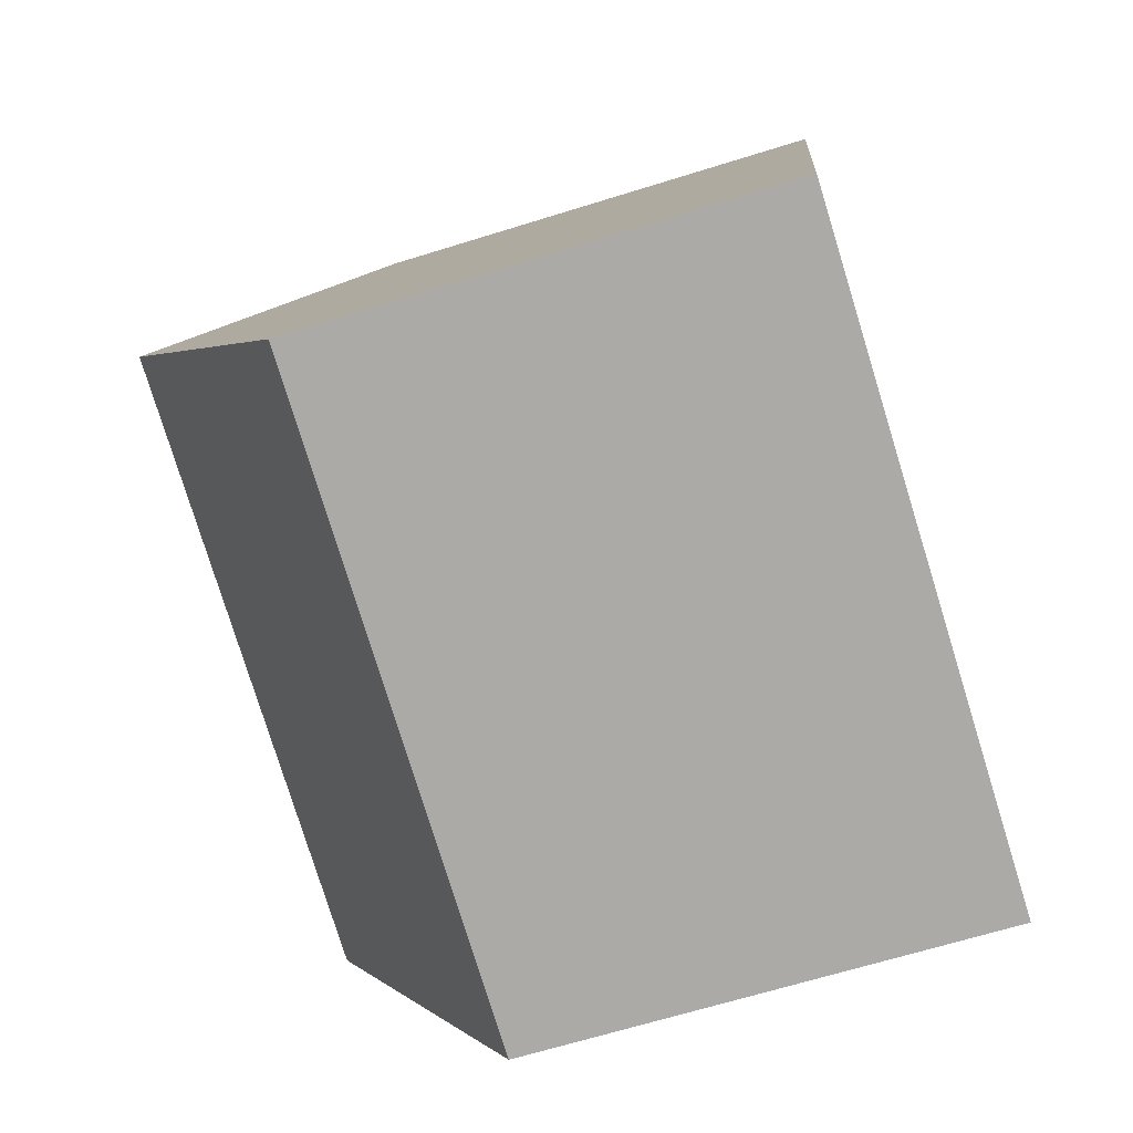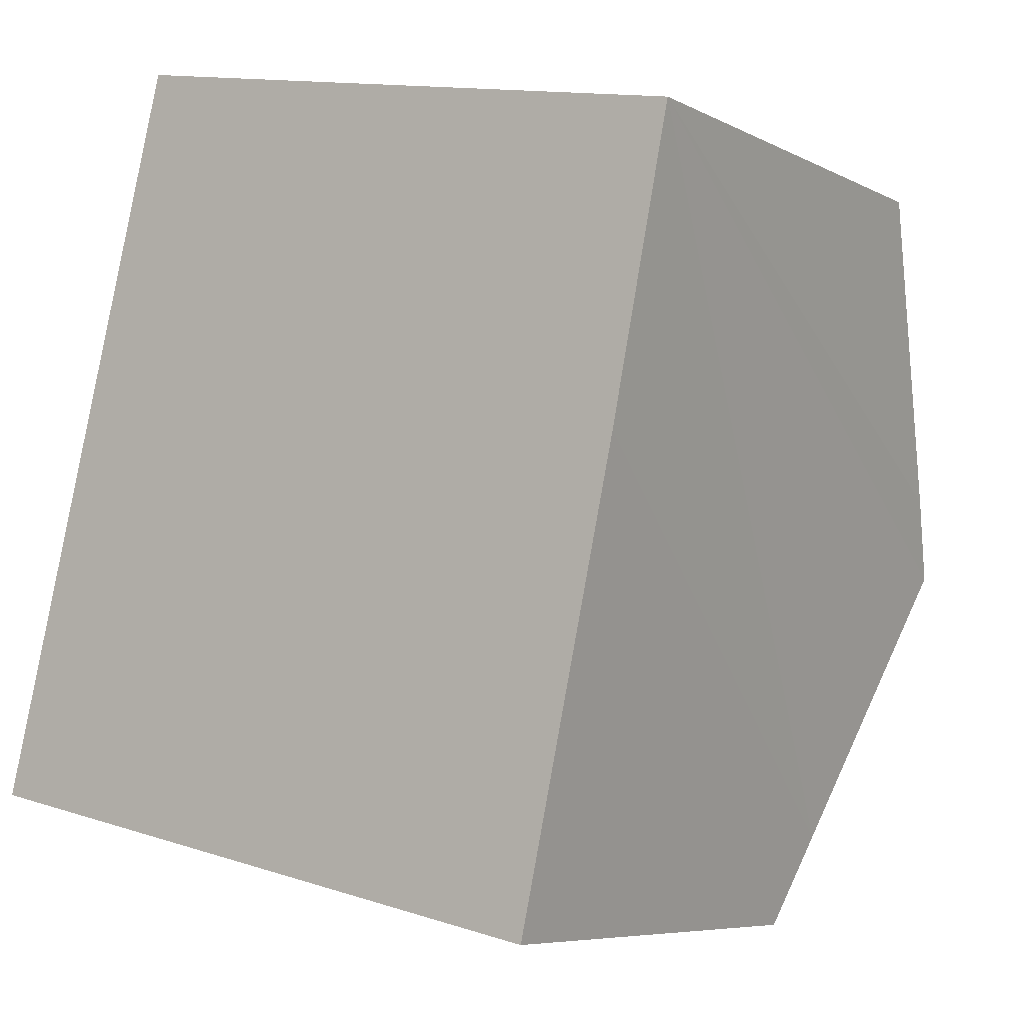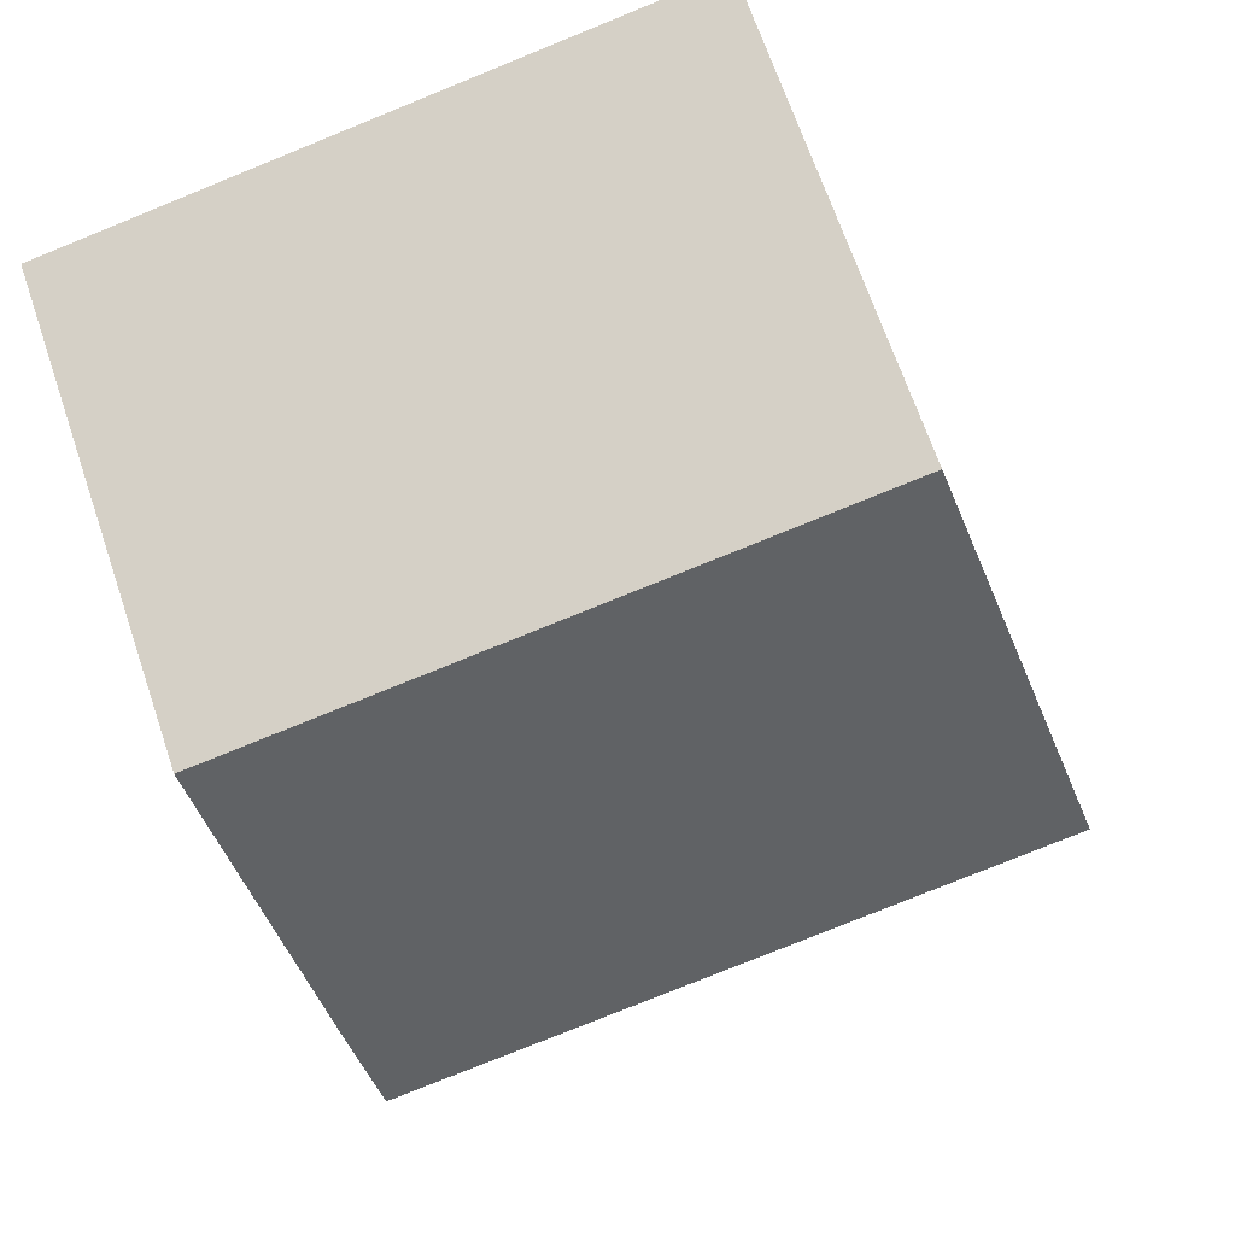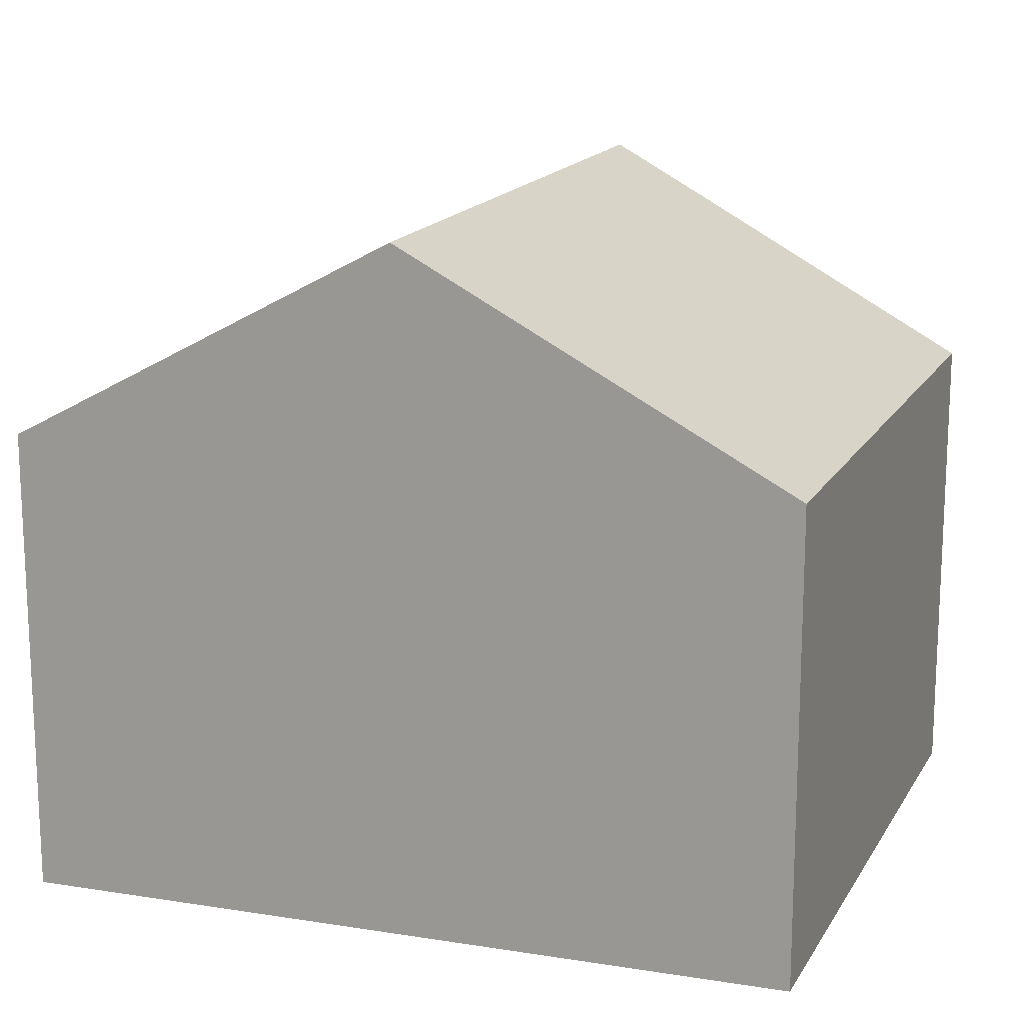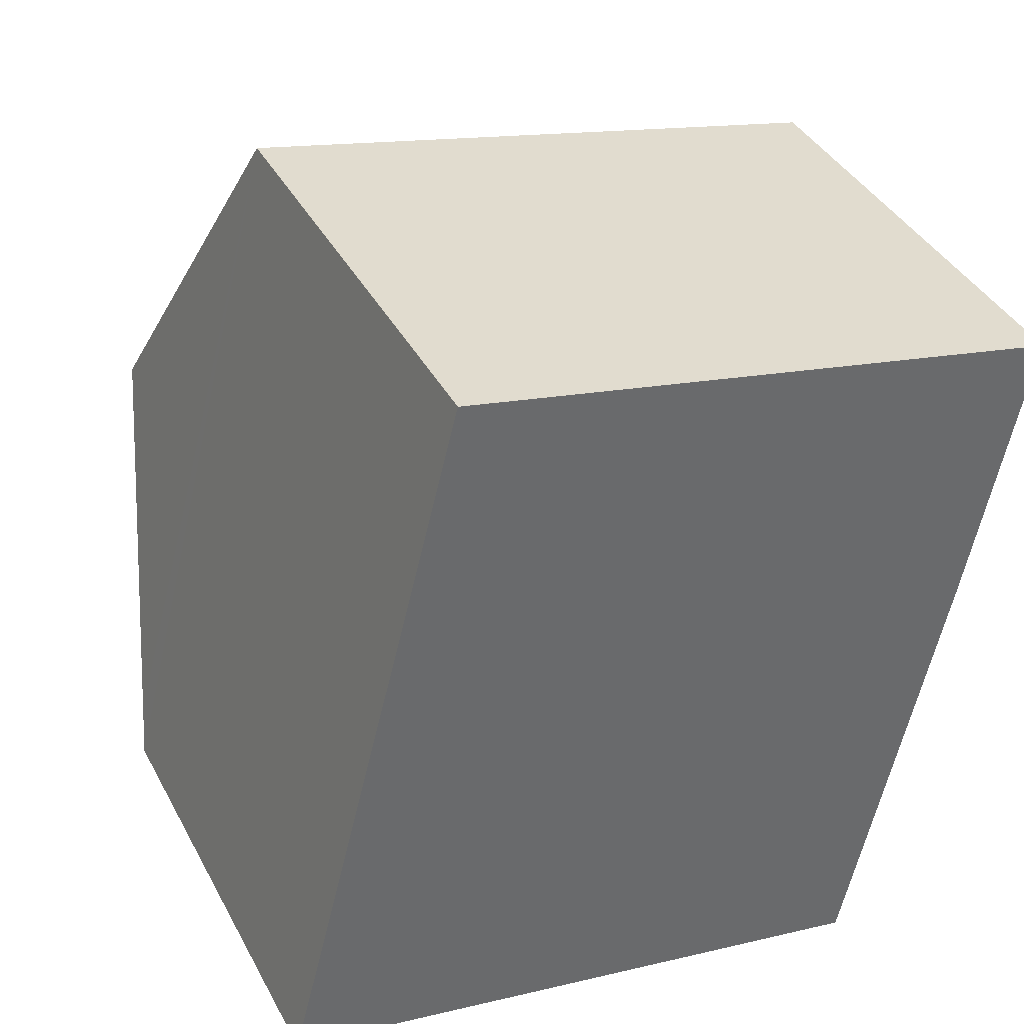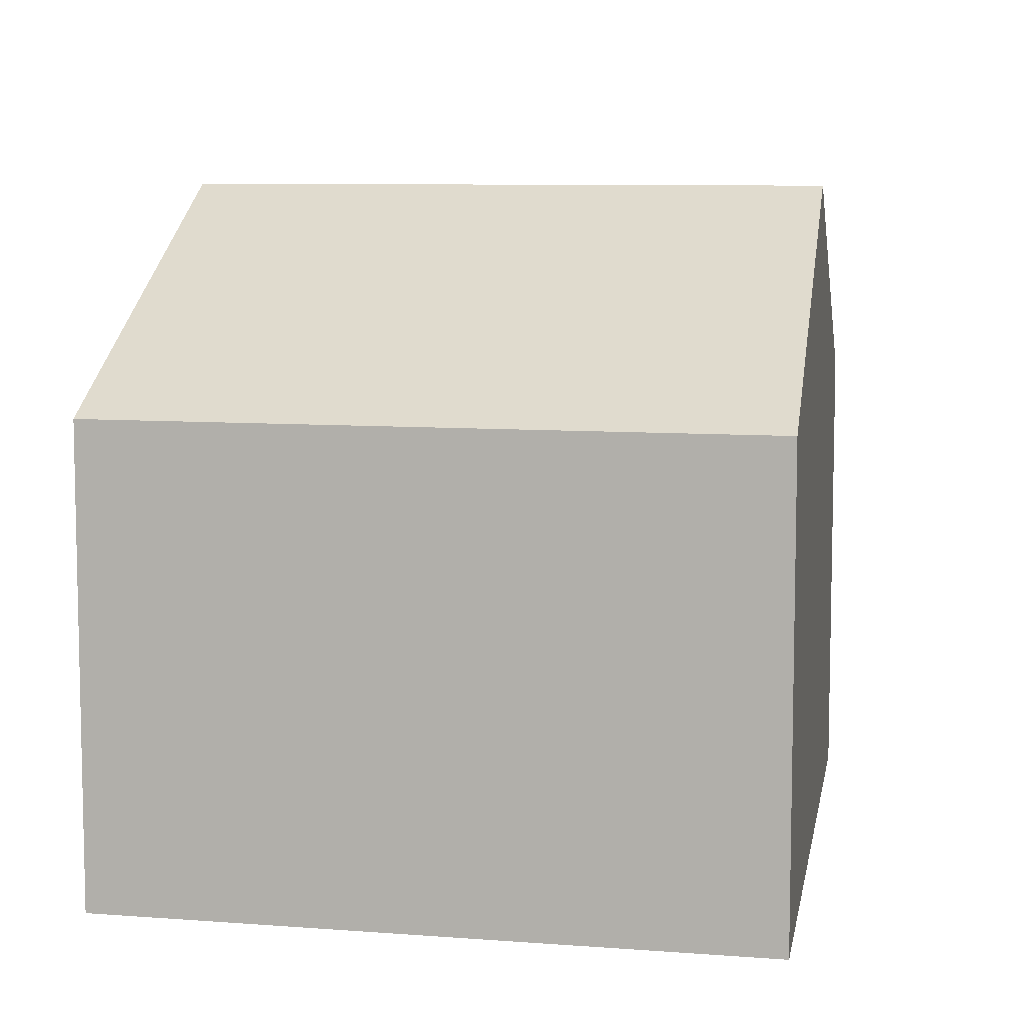
<metadata>
{"format":"obj","ext":"obj","renderer":"f3d","projection":"perspective","resolution":1024,"background":"white","views":[{"elev":-65.3,"azim":-72.5,"up":"+Z"},{"elev":-6.9,"azim":34.8,"up":"+Z"},{"elev":68.4,"azim":161.2,"up":"+Z"},{"elev":16.4,"azim":-57.5,"up":"+Y"},{"elev":39.3,"azim":-25.8,"up":"+Z"},{"elev":8.2,"azim":-156.1,"up":"+Y"}]}
</metadata>
<code>
v  1.67 11.87 6.545
v  13.14 11.08 5.643
v  12.83 11.87 4.219
v  14.2 8.211 10.84
v  3.339 8.219 13.09
v  0.183 8.617 0.719
v  0.12 8.216 -0.025
v  0 8.216 5.031e-16
v  11.39 8.216 -2.373
v  11.56 8.632 -1.623
v  0.751 9.86 2.944
v  11.74 9.101 -0.778
v  11.74 4.764e-17 -0.778
v  11.56 9.938e-17 -1.623
v  11.39 1.453e-16 -2.373
v  14.2 -6.636e-16 10.84
v  13.14 -3.455e-16 5.643
v  12.83 -2.583e-16 4.219
v  0.12 1.531e-18 -0.025
v  0 0 0
v  3.339 -8.012e-16 13.09
v  1.67 -4.008e-16 6.545
v  0.751 -1.803e-16 2.944
v  0.183 -4.403e-17 0.719
g defaultobject
f 1 2 3
f 2 1 4
f 4 1 5
f 6 7 8
f 7 6 9
f 9 6 10
f 10 6 11
f 10 11 12
f 12 11 3
f 3 11 1
f 13 10 12
f 10 13 9
f 9 13 14
f 9 14 15
f 16 2 4
f 2 16 3
f 3 16 12
f 12 16 17
f 12 17 18
f 12 18 13
f 15 7 9
f 7 15 19
f 7 19 8
f 8 19 20
f 11 5 1
f 5 11 6
f 5 6 8
f 5 8 20
f 5 20 21
f 21 20 22
f 22 20 23
f 23 20 24
f 21 4 5
f 4 21 16
f 21 17 16
f 17 21 22
f 17 22 18
f 18 22 13
f 13 22 23
f 13 23 24
f 13 24 14
f 14 24 15
f 15 24 19
f 19 24 20

</code>
